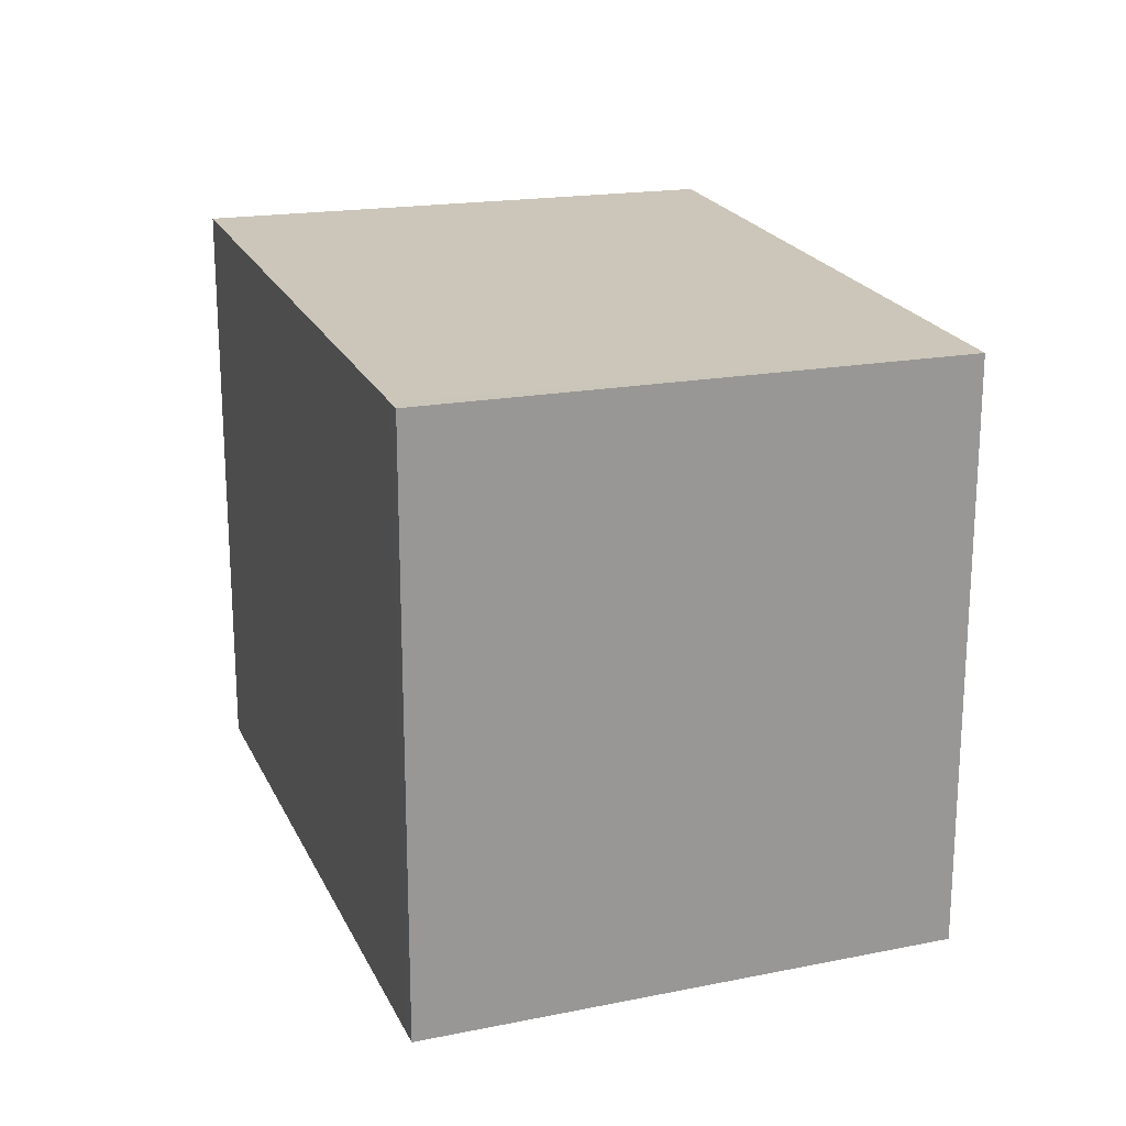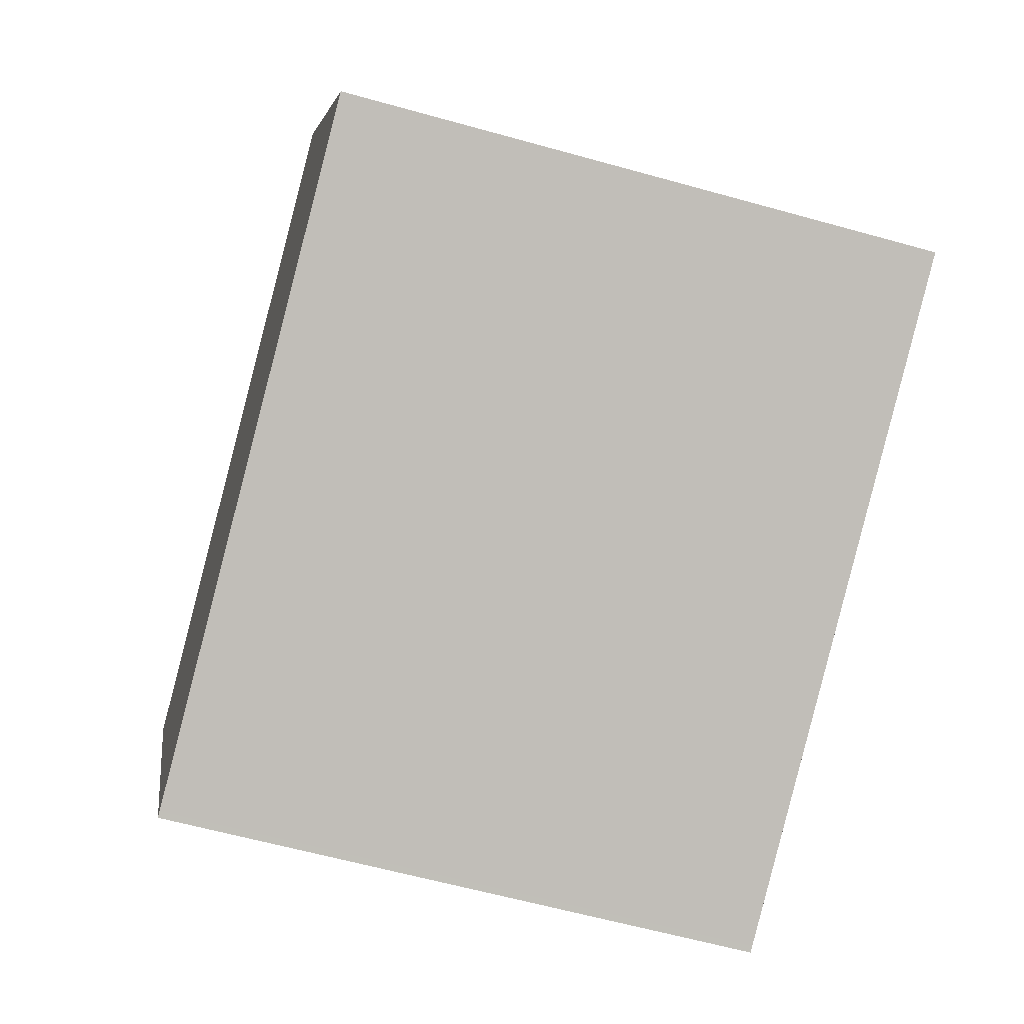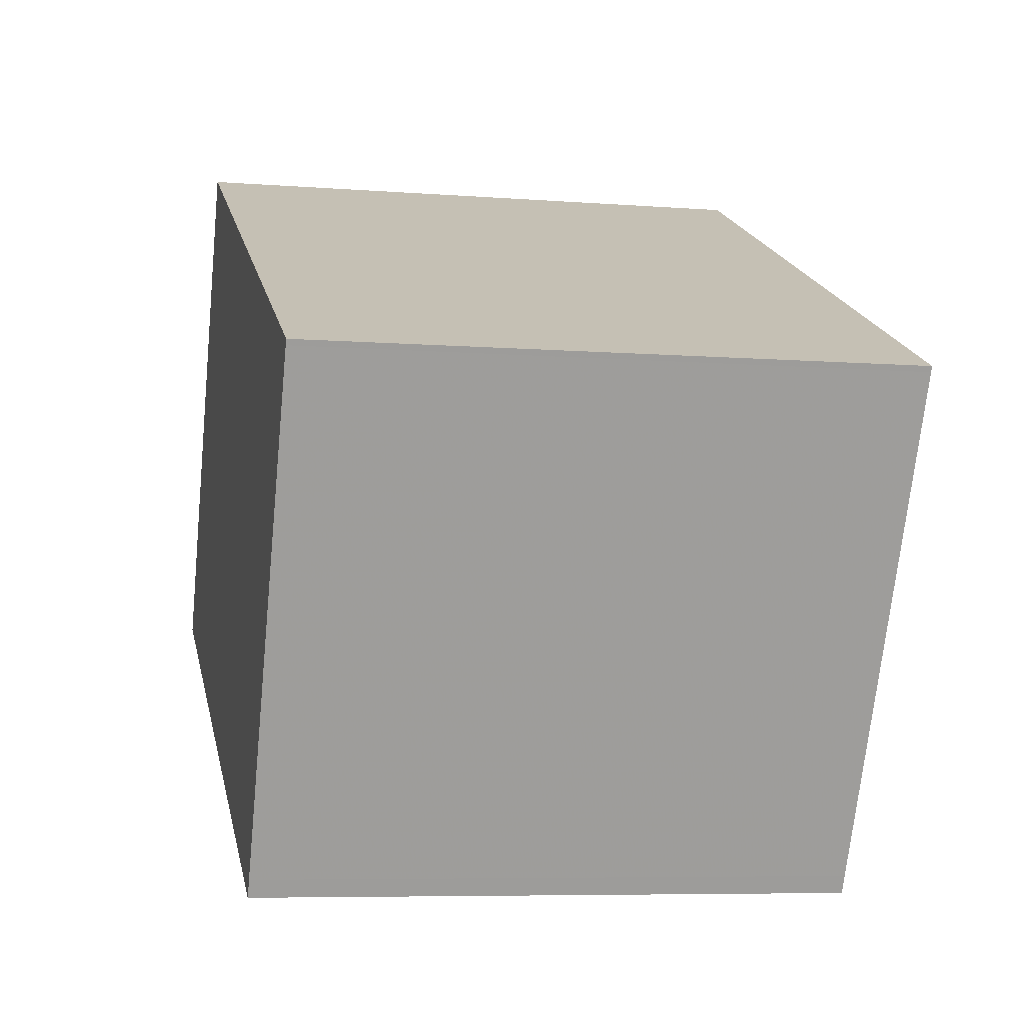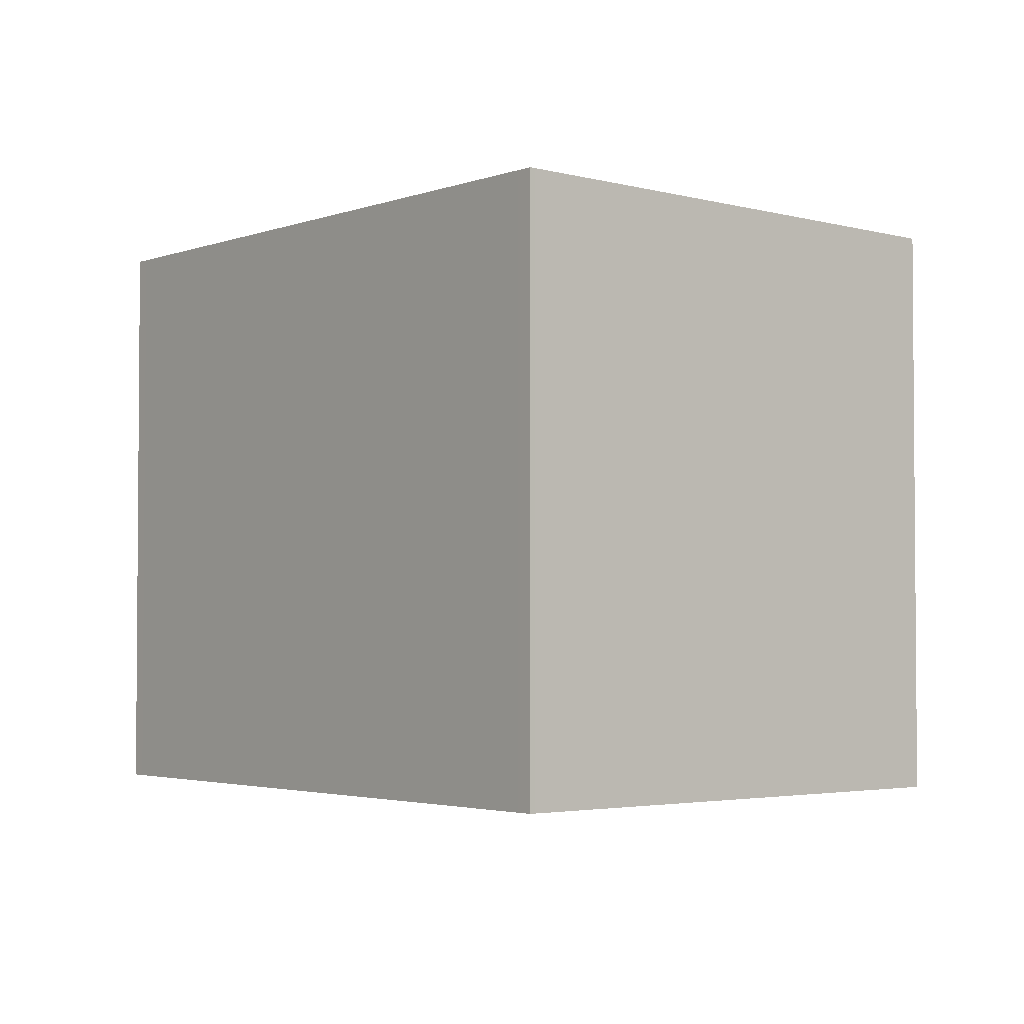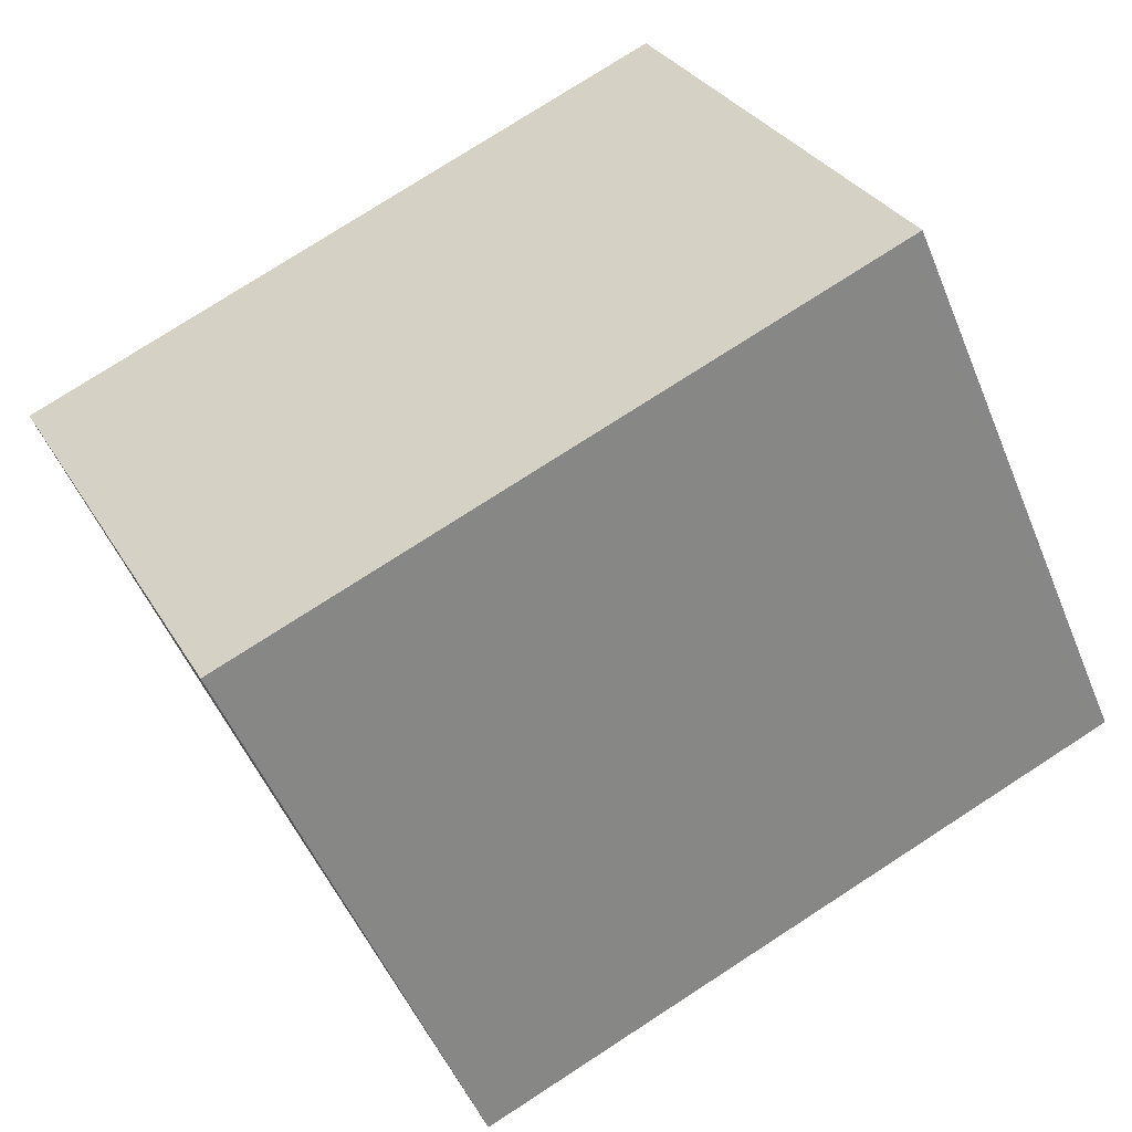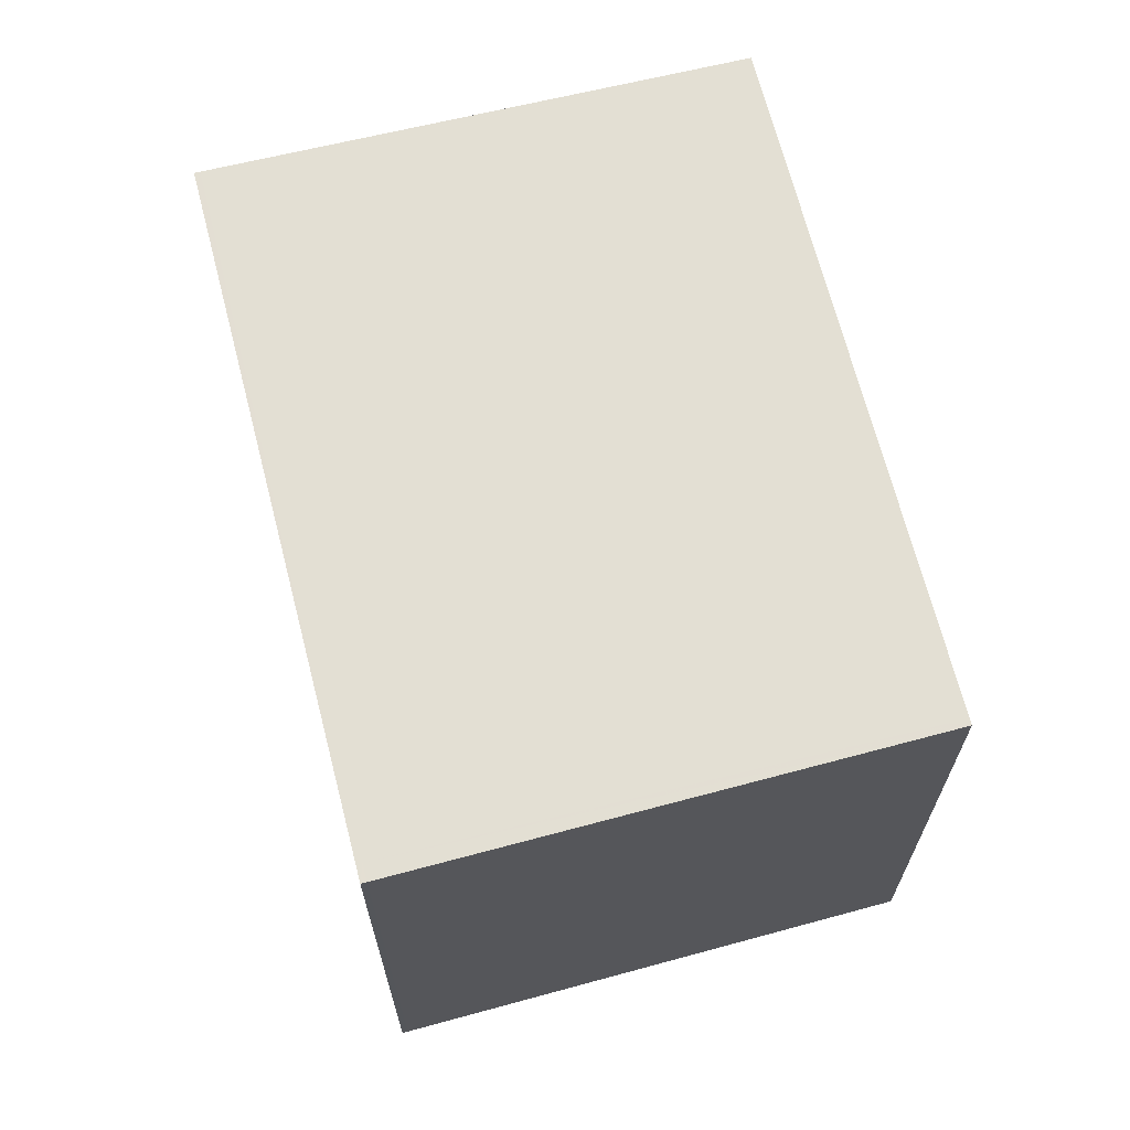
<metadata>
{"format":"obj","ext":"obj","renderer":"f3d","projection":"perspective","resolution":1024,"background":"white","views":[{"elev":21.0,"azim":-84.0,"up":"+Z"},{"elev":-61.2,"azim":74.1,"up":"+Y"},{"elev":-7.0,"azim":-102.6,"up":"+Y"},{"elev":-2.8,"azim":-103.9,"up":"+Z"},{"elev":-52.0,"azim":22.0,"up":"+Y"},{"elev":67.6,"azim":-79.1,"up":"+Z"}]}
</metadata>
<code>
v -2504 -2413 2.258
v -2501 -2412 2.255
v -2500 -2414 2.226
v -2503 -2415 2.229
v -2501 -2412 2.255
v -2504 -2413 2.257
v -2500 -2414 2.226
v -2501 -2412 2.255
v -2501 -2412 2.255
v -2503 -2415 2.229
v -2504 -2413 2.257
v -2504 -2413 2.258
v -2503 -2415 2.23
v -2503 -2415 2.23
v -2501 -2414 2.227
v -2500 -2414 2.227
v -2504 -2413 2.258
v -2504 -2413 2.258
v -2504 -2413 0
v -2504 -2413 0
v -2501 -2412 2.255
v -2501 -2412 2.255
v -2501 -2412 0
v -2501 -2412 0
v -2500 -2414 2.226
v -2500 -2414 2.226
v -2500 -2414 0
v -2500 -2414 0
v -2503 -2415 2.23
v -2503 -2415 2.229
v -2503 -2415 0
v -2503 -2415 0
v -2500 -2414 2.227
v -2501 -2412 2.255
v -2501 -2412 0
v -2500 -2414 0
v -2504 -2413 2.258
v -2504 -2413 2.257
v -2504 -2413 0
v -2504 -2413 0
v -2503 -2415 2.229
v -2500 -2414 2.226
v -2500 -2414 0
v -2503 -2415 0
v -2501 -2412 2.255
v -2501 -2412 2.255
v -2501 -2412 0
v -2501 -2412 0
v -2503 -2415 2.229
v -2503 -2415 2.229
v -2503 -2415 0
v -2503 -2415 0
v -2501 -2412 2.255
v -2504 -2413 2.258
v -2504 -2413 0
v -2501 -2412 0
v -2504 -2413 2.257
v -2503 -2415 2.23
v -2503 -2415 0
v -2504 -2413 0
v -2500 -2414 2.226
v -2500 -2414 2.227
v -2500 -2414 0
v -2500 -2414 0
v -2504 -2413 0
v -2501 -2412 0
v -2500 -2414 0
v -2503 -2415 0
f 9 2 5 8
f 16 3 7 15
f 15 7 10 14
f 12 9 8 11
f 14 10 4 13
f 11 6 1 12
f 13 6 11 14
f 14 11 8 15
f 15 8 5 16
f 18 19 20 17
f 22 23 24 21
f 26 27 28 25
f 30 31 32 29
f 34 35 36 33
f 38 39 40 37
f 42 43 44 41
f 46 47 48 45
f 50 51 52 49
f 54 55 56 53
f 58 59 60 57
f 62 63 64 61
f 66 67 68 65

</code>
